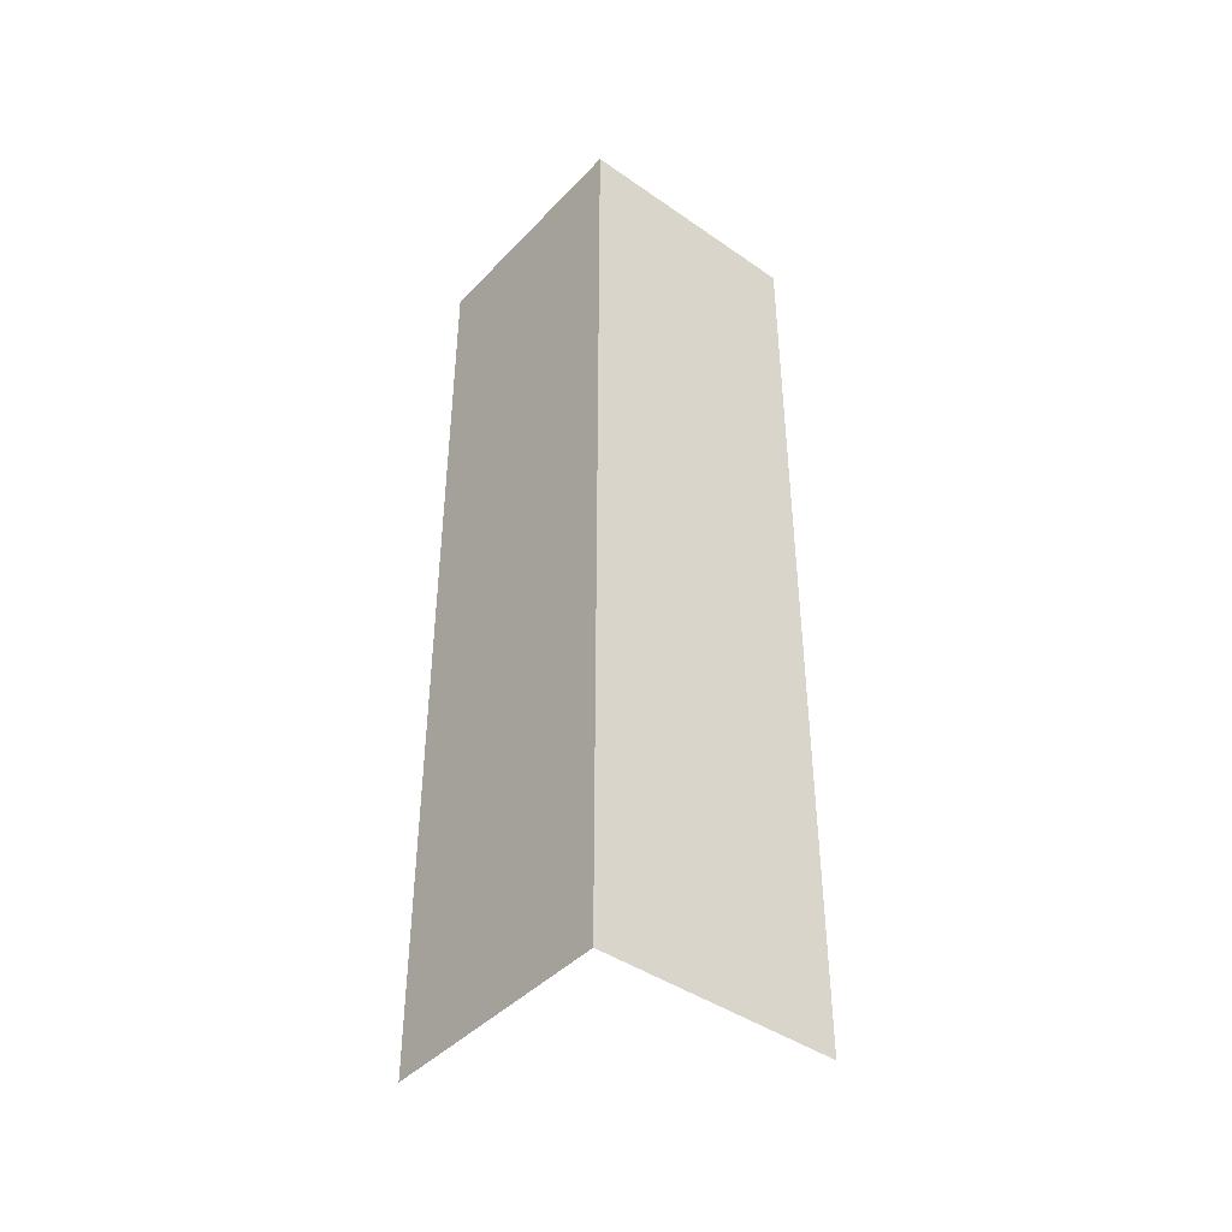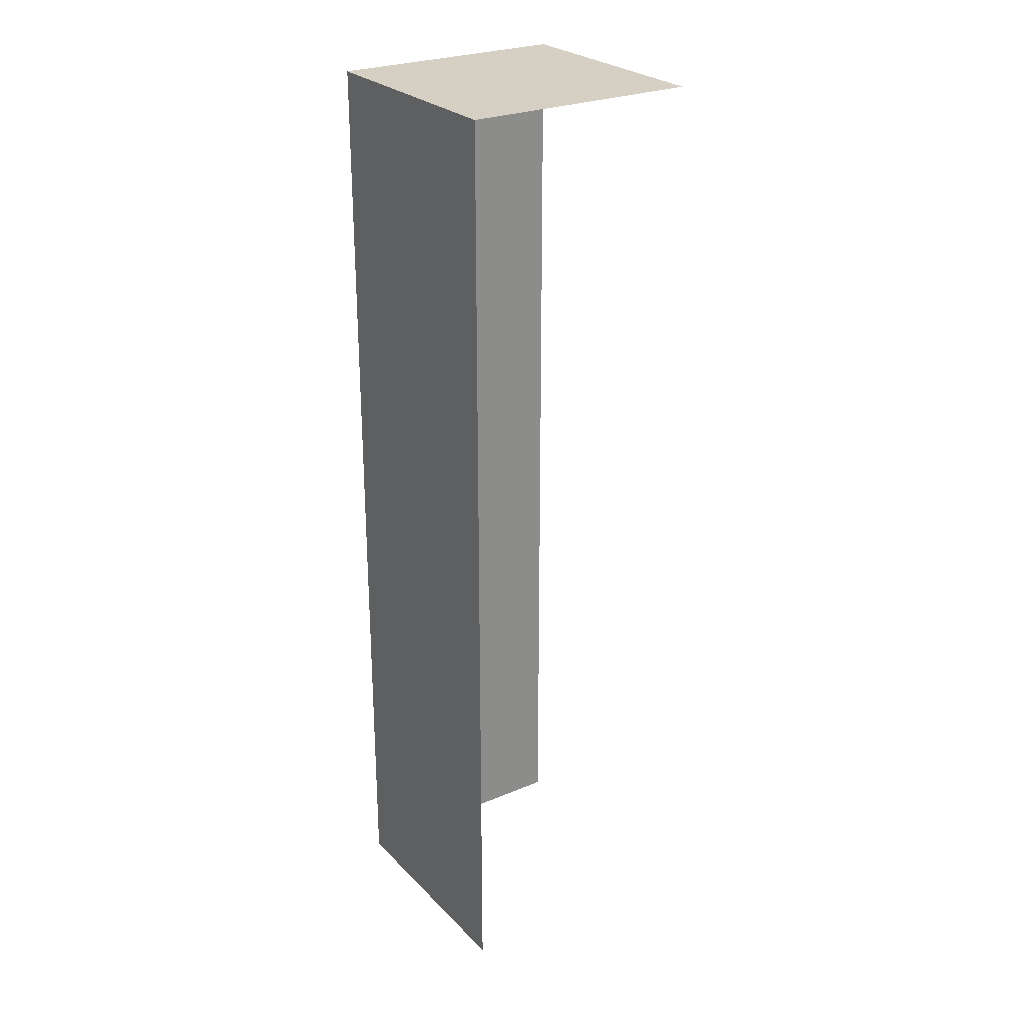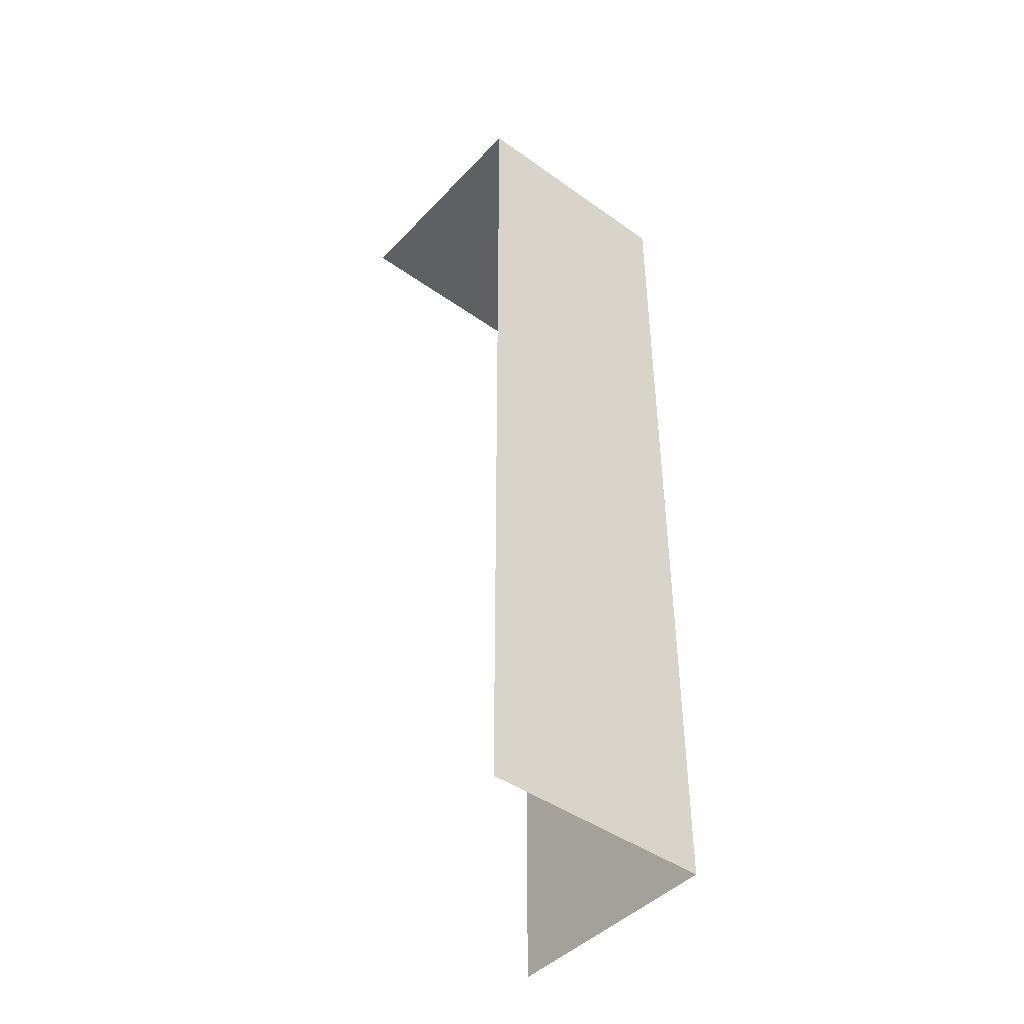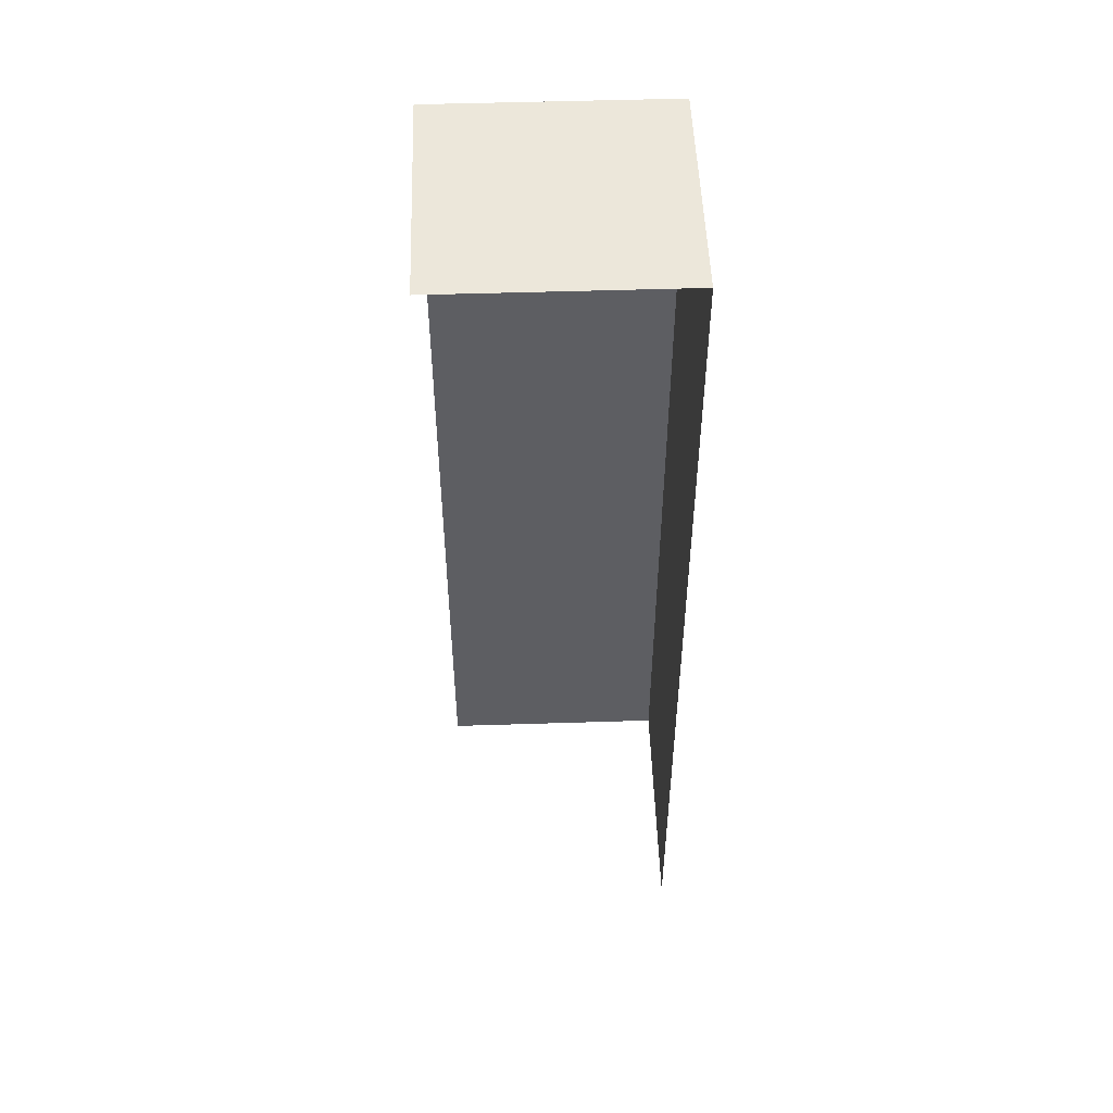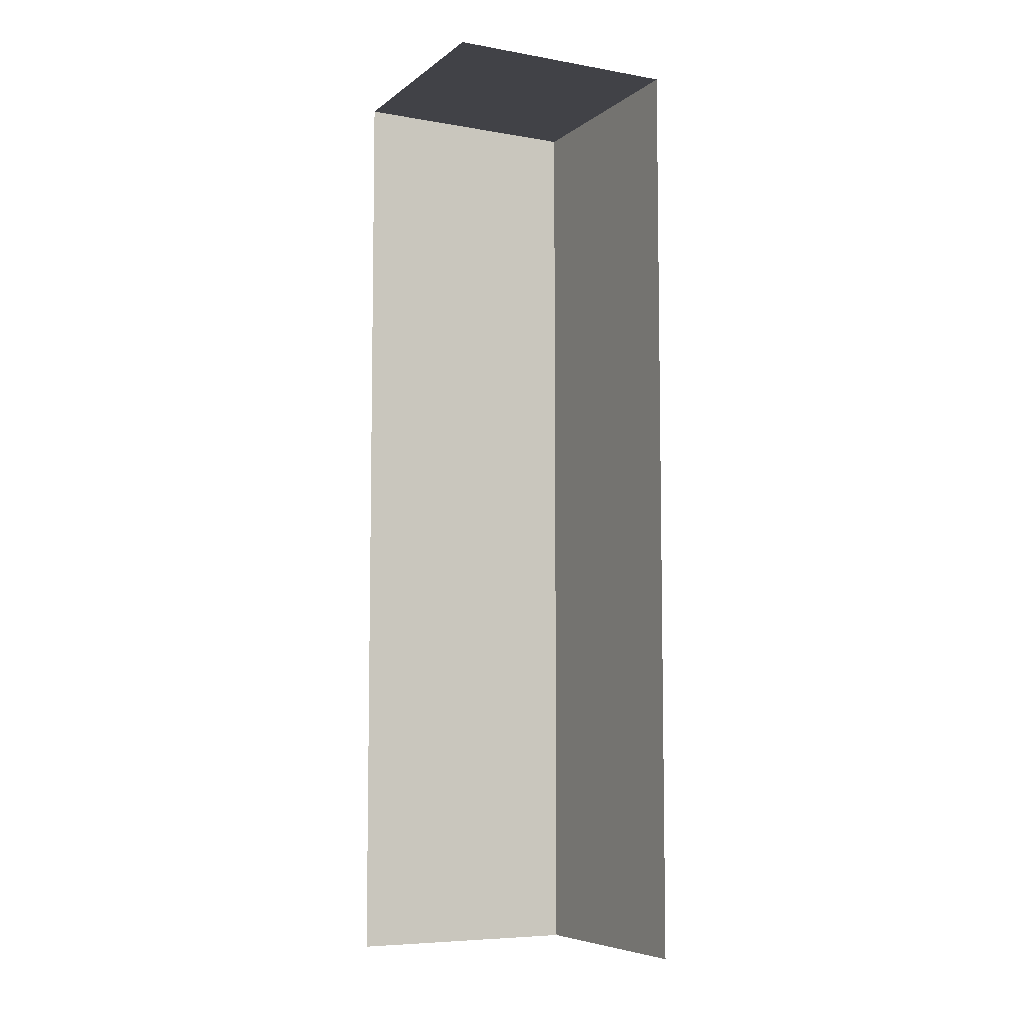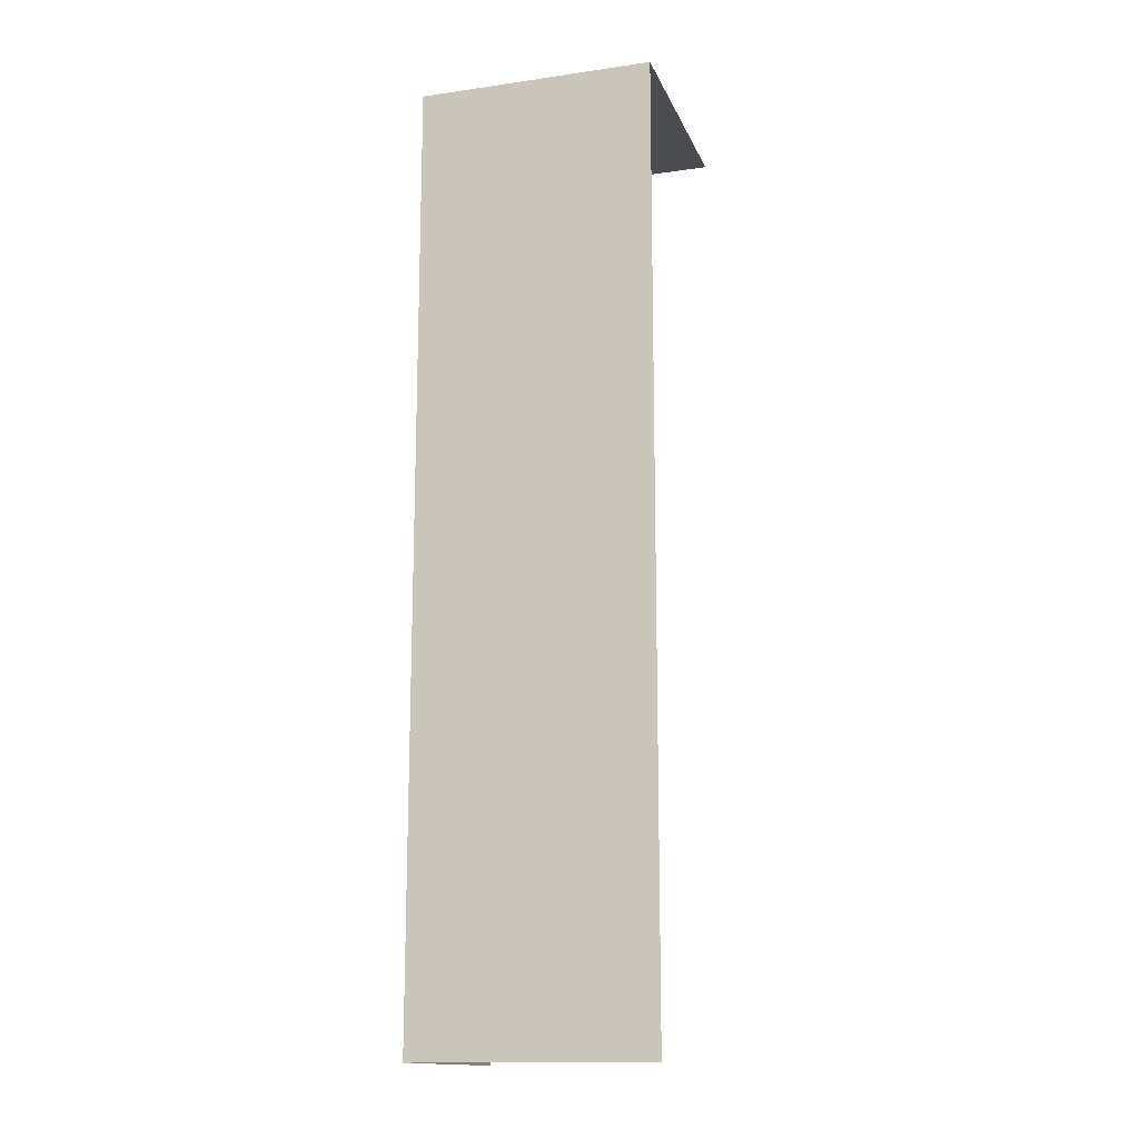
<metadata>
{"format":"obj","ext":"obj","renderer":"f3d","projection":"perspective","resolution":1024,"background":"white","views":[{"elev":-42.9,"azim":140.5,"up":"+Y"},{"elev":26.4,"azim":-123.5,"up":"+Y"},{"elev":-44.3,"azim":50.3,"up":"+Y"},{"elev":50.9,"azim":-2.0,"up":"+Y"},{"elev":-6.8,"azim":-27.1,"up":"+Y"},{"elev":-14.8,"azim":-163.0,"up":"+Y"}]}
</metadata>
<code>
g _Combined_Vis9_0
v -0.75 -0.25 -0.25
v 0.25 -0.25 -0.25
v 0.25 0.75 -0.25
v -0.75 0.75 -0.25
v 0.25 0.75 -0.25
v 0.25 0.75 0.75
v 0.25 1.75 0.75
v 0.25 1.75 -0.25
v 0.25 0.75 -0.25
v 0.25 1.75 -0.25
v -0.75 1.75 -0.25
v -0.75 0.75 -0.25
v 0.25 0.75 0.75
v 0.25 0.75 -0.25
v 0.25 -0.25 -0.25
v 0.25 -0.25 0.75
v -0.75 1.75 -0.25
v 0.25 1.75 -0.25
v 0.25 1.75 0.75
v -0.75 1.75 0.75
v -0.75 -1.25 -0.25
v -0.75 -2.25 -0.25
v 0.25 -2.25 -0.25
v 0.25 -1.25 -0.25
v 0.25 -1.25 -0.25
v 0.25 -2.25 -0.25
v 0.25 -2.25 0.75
v 0.25 -1.25 0.75
v 0.25 -1.25 -0.25
v 0.25 -0.25 -0.25
v -0.75 -0.25 -0.25
v -0.75 -1.25 -0.25
v 0.25 -0.25 0.75
v 0.25 -0.25 -0.25
v 0.25 -1.25 -0.25
v 0.25 -1.25 0.75
g _Combined_Vis9_0_0
f 3 2 1
f 4 3 1
f 7 6 5
f 8 7 5
f 11 10 9
f 12 11 9
f 15 14 13
f 16 15 13
f 19 18 17
f 20 19 17
f 23 22 21
f 24 23 21
f 27 26 25
f 28 27 25
f 31 30 29
f 32 31 29
f 35 34 33
f 36 35 33

</code>
